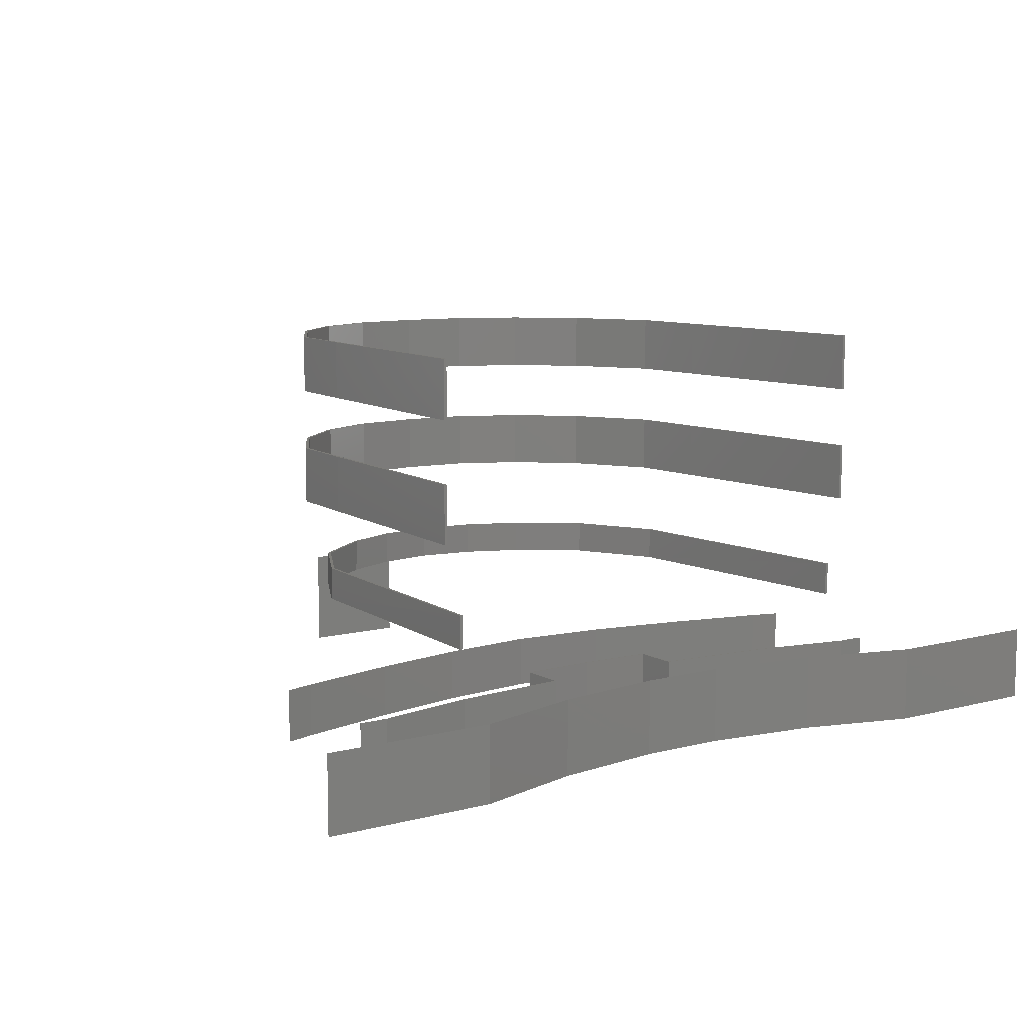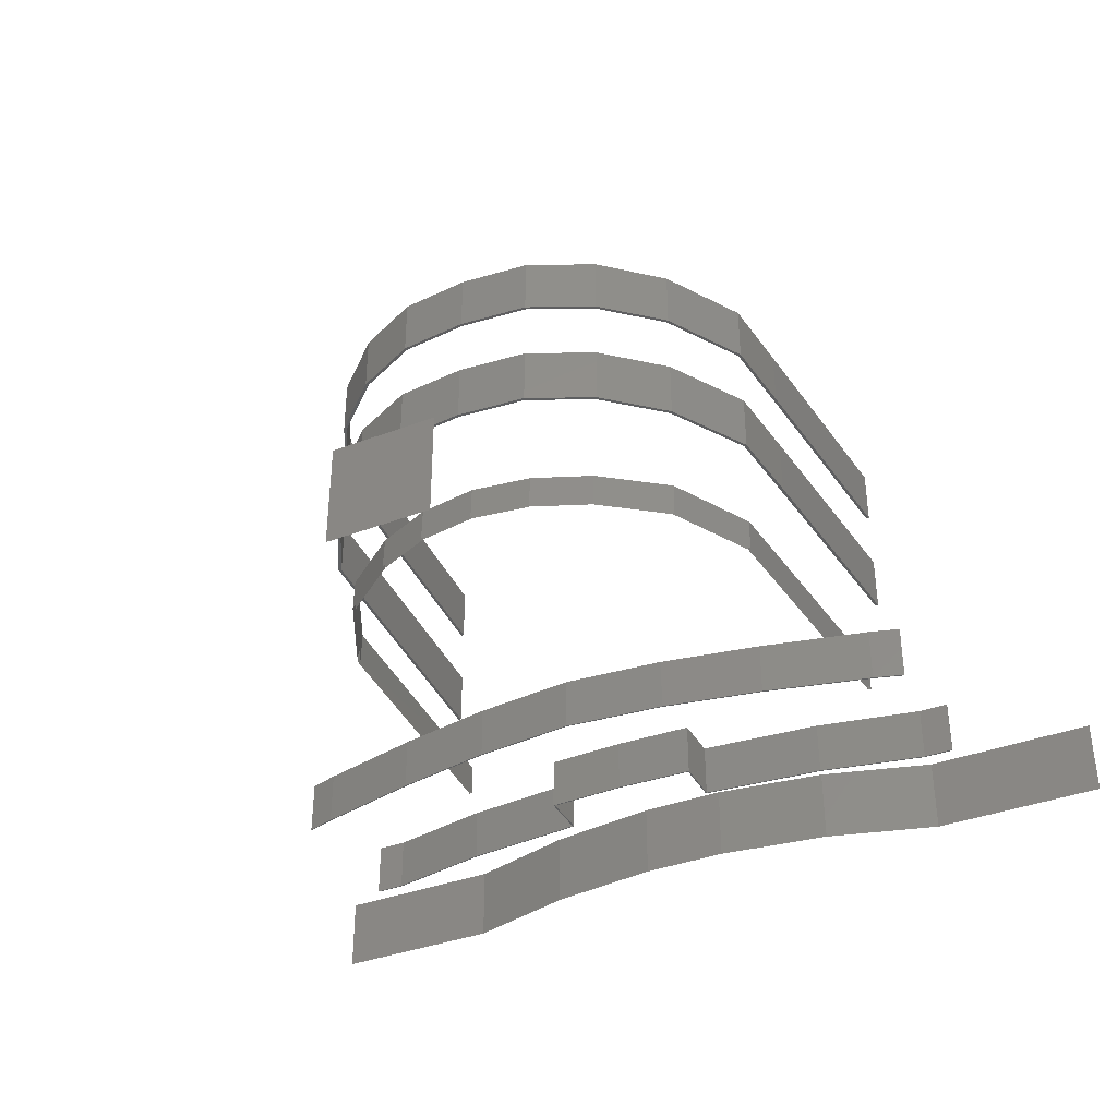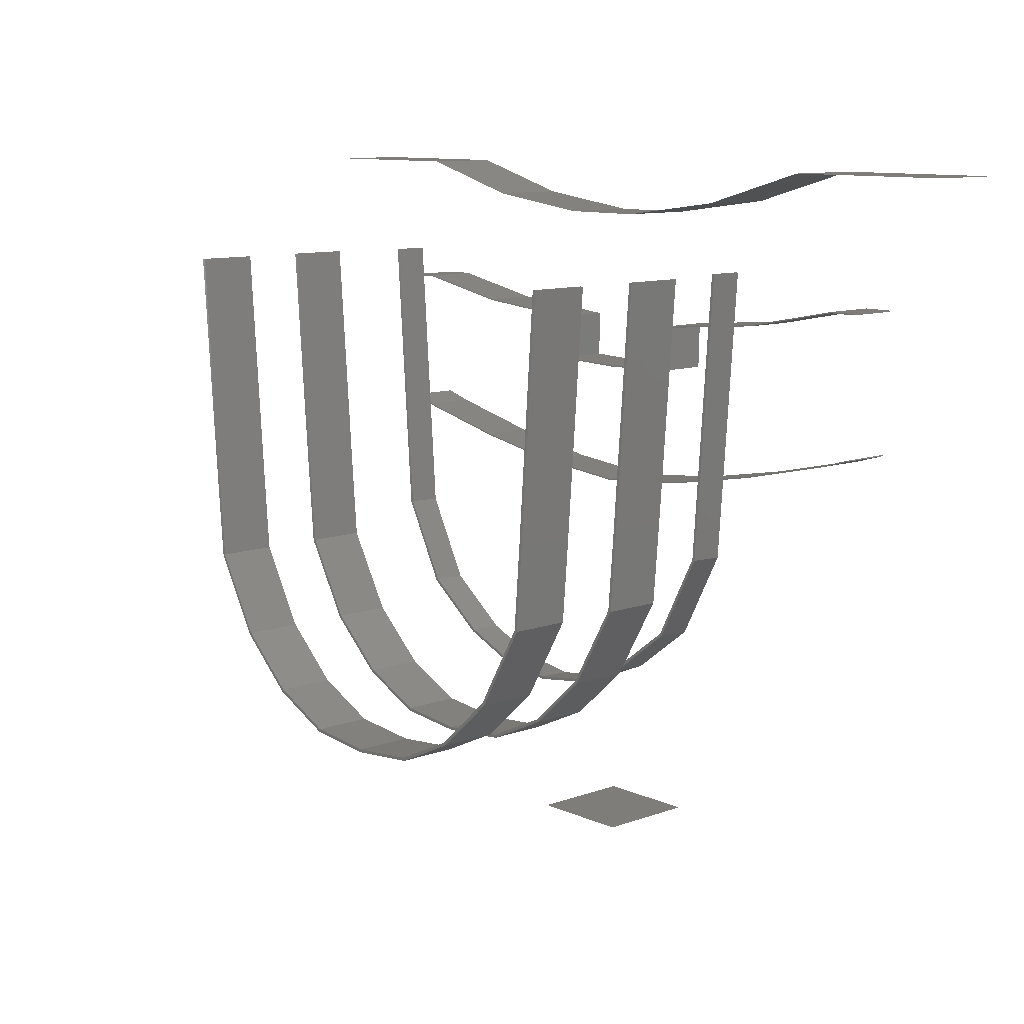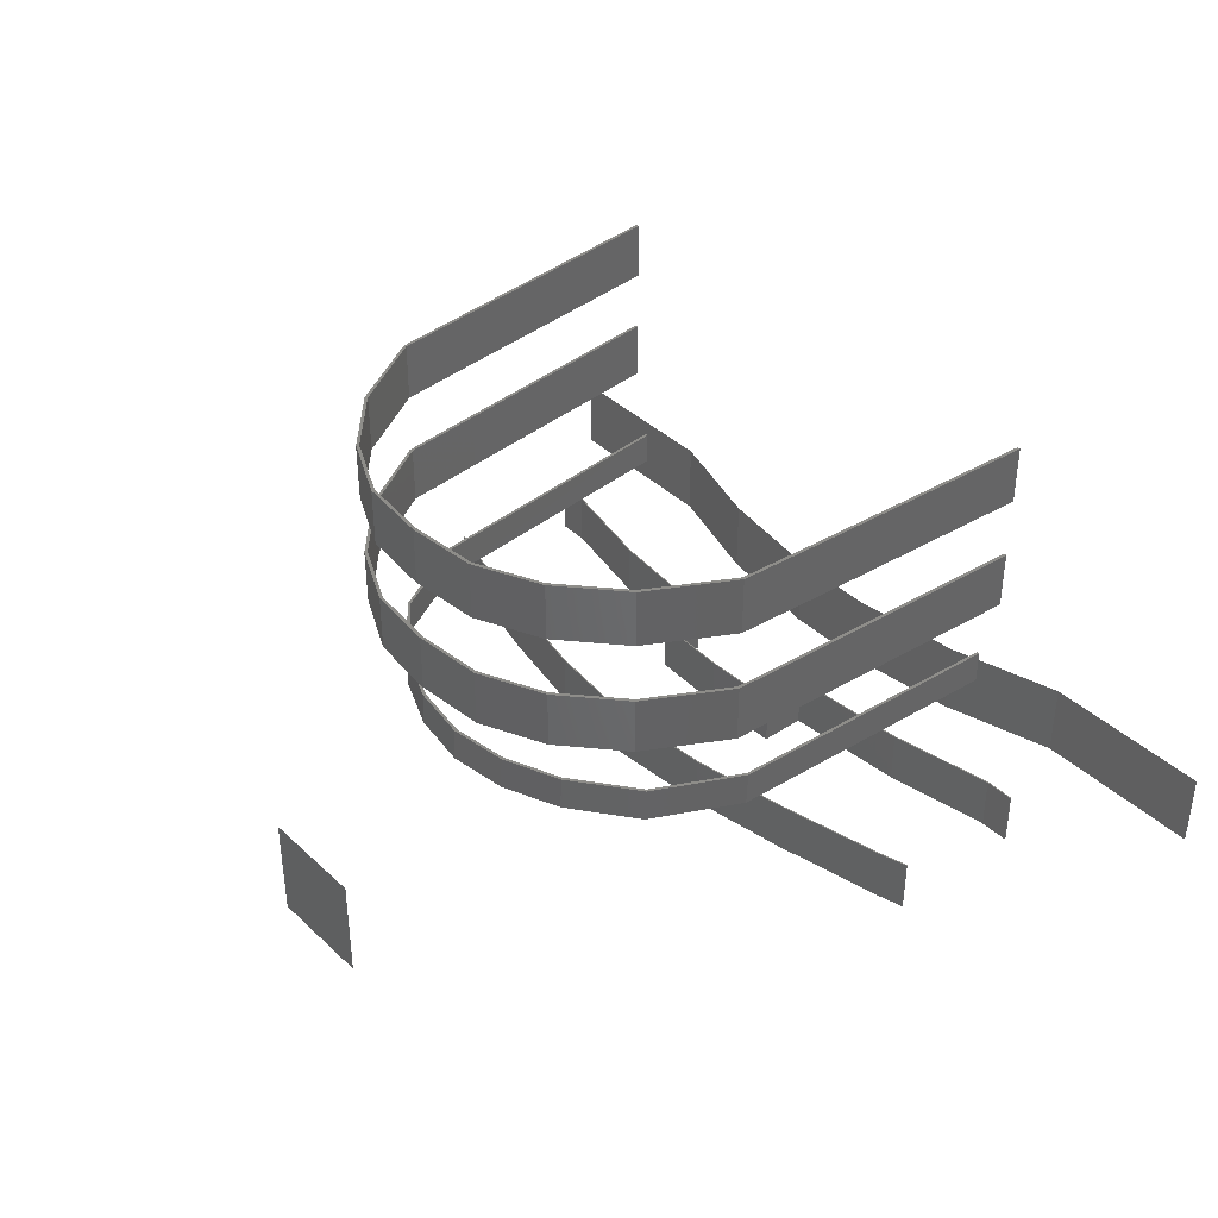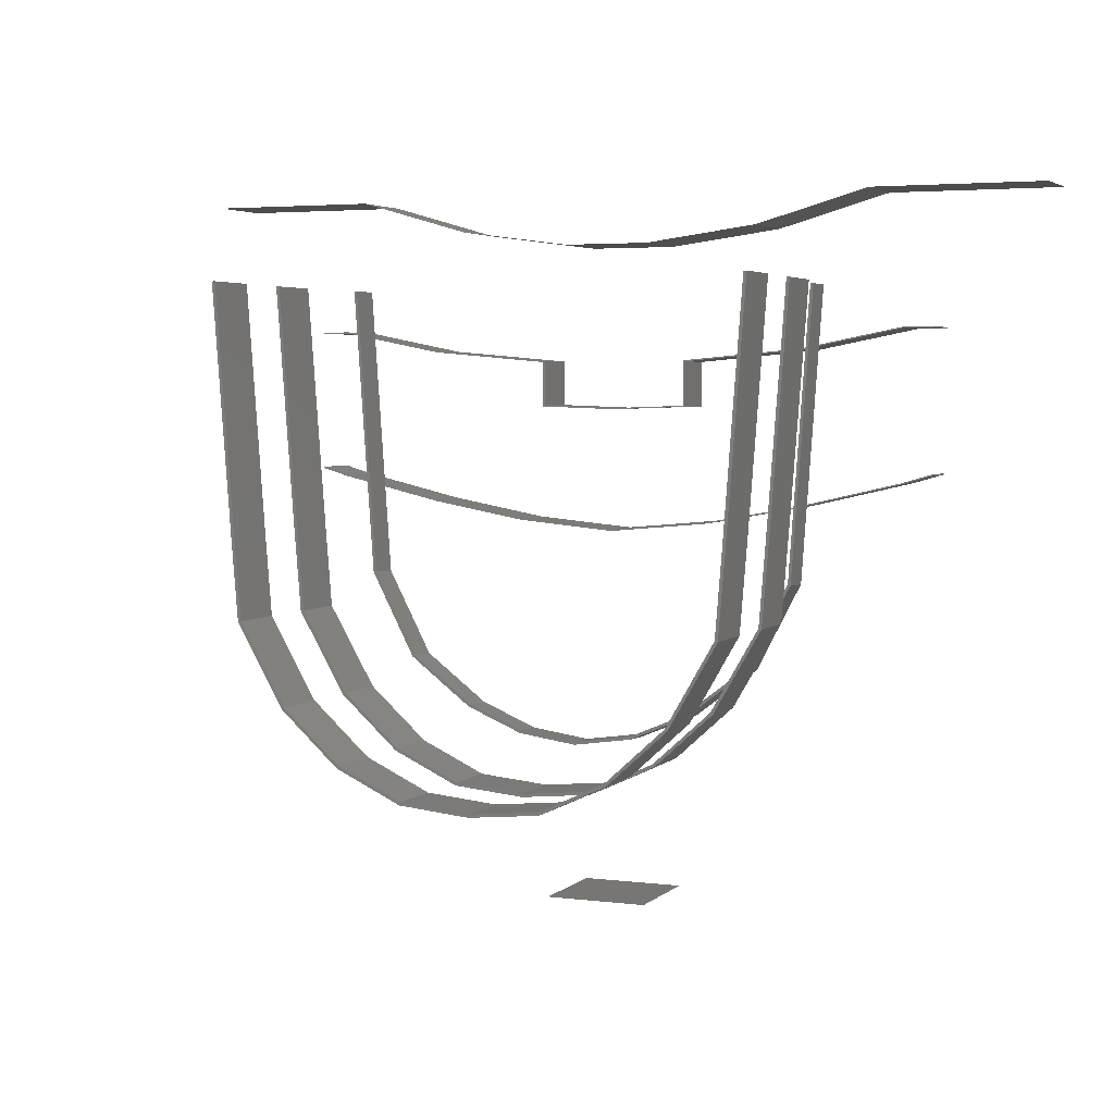
<metadata>
{"format":"stl","ext":"stl","renderer":"f3d","projection":"perspective","resolution":1024,"background":"white","views":[{"elev":9.2,"azim":145.3,"up":"+Z"},{"elev":-37.0,"azim":26.3,"up":"+Z"},{"elev":10.6,"azim":48.1,"up":"+Y"},{"elev":39.1,"azim":49.2,"up":"+Z"},{"elev":3.9,"azim":22.8,"up":"+Y"}]}
</metadata>
<code>
# stl→obj: 252 verts, 436 faces
v -3.611 -8.428 5.512
v -4.485 -6.911 5.512
v -4.429 -6.894 5.512
v -3.566 -8.39 5.512
v -2.498 -9.359 6.699
v -2.498 -9.359 7.81
v -3.566 -8.39 7.81
v -3.566 -8.39 6.699
v -4.553 -5.366 5.512
v -4.892 -0.8965 5.516
v -4.892 -0.8965 4.4
v -4.553 -5.366 4.4
v -1.299 -9.923 6.699
v -1.299 -9.923 7.81
v 3.351 -7.923 3.042
v 2.17 -8.828 3.042
v 2.17 -8.854 2.397
v 3.351 -7.949 2.397
v -4.611 -5.372 7.81
v -4.485 -6.911 7.81
v -4.485 -6.911 6.699
v -4.611 -5.372 6.699
v 0 -10.11 6.699
v -1.315 -9.979 6.699
v -1.315 -9.979 7.81
v 0 -10.11 7.81
v -4.429 -6.894 7.81
v -4.429 -6.894 6.699
v -4.429 -6.894 4.4
v -2.532 -9.407 5.512
v -1.315 -9.979 5.512
v -1.315 -9.979 4.4
v -2.532 -9.407 4.4
v 4.892 -0.8965 7.815
v 4.892 -0.8965 6.699
v 4.951 -0.8977 6.699
v 4.951 -0.8977 7.815
v 0 -10.05 6.699
v 1.299 -9.923 6.699
v 1.299 -9.923 7.81
v 0 -10.05 7.81
v 4.611 -5.372 7.81
v 4.611 -5.372 6.699
v -2.532 -9.407 7.81
v -2.532 -9.407 6.699
v -3.611 -8.428 6.699
v -3.611 -8.428 7.81
v -4.611 -5.372 5.512
v -4.951 -0.8977 5.516
v 0 -10.11 5.512
v -1.299 -9.923 5.512
v 0 -10.05 5.512
v -2.498 -9.359 5.512
v -1.447 -3.105 1.088
v -2.382e-07 -3.155 1.088
v -2.399e-07 -3.178 1.088
v -1.472 -3.127 1.088
v 4.553 -5.366 7.81
v 4.553 -5.366 6.699
v -3.566 -8.39 4.4
v -3.611 -8.428 4.4
v 0 -10.05 4.4
v 1.299 -9.923 4.4
v 1.299 -9.923 5.512
v 4.485 -6.911 4.4
v 4.485 -6.911 5.512
v 4.611 -5.372 5.512
v 4.611 -5.372 4.4
v 4.429 -6.894 7.81
v 4.429 -6.894 6.699
v -2.498 -9.359 4.4
v -1.299 -9.923 4.4
v 4.892 -0.8965 5.516
v 4.892 -0.8965 4.4
v 4.951 -0.8977 4.4
v 4.951 -0.8977 5.516
v 0 -10.11 4.4
v 1.315 -9.979 5.512
v 1.315 -9.979 4.4
v 3.566 -8.39 7.81
v 3.566 -8.39 6.699
v 3.784 -2.027 0.05847
v 3.788 -2.05 0.05905
v 5.782 -1.654 0.04895
v 5.779 -1.631 0.04836
v 1.315 -9.979 7.81
v 2.532 -9.407 4.4
v 2.498 -9.359 4.4
v -3.351 -7.923 3.042
v -2.17 -8.828 3.042
v -2.202 -8.873 3.042
v -3.393 -7.959 3.042
v 4.485 -6.911 7.81
v 4.177 -6.327 3.042
v 4.23 -6.343 3.042
v 3.393 -7.959 3.042
v 4.177 -6.353 2.397
v 4.564 -0.8971 2.397
v 4.564 -0.8971 3.042
v -1.122 -9.33 3.042
v -1.122 -9.356 2.397
v -2.202 -8.899 2.397
v 1.315 -9.979 6.699
v 2.532 -9.407 7.81
v 2.532 -9.407 6.699
v -3.393 -7.985 2.397
v 0 -9.462 2.397
v 1.108 -9.303 2.397
v 1.108 -9.277 3.042
v 0 -9.436 3.042
v -4.23 -6.37 2.397
v -4.23 -6.343 3.042
v -2.17 -8.854 2.397
v -1.108 -9.303 2.397
v -1.108 -9.277 3.042
v 0 -9.517 2.397
v 0 -9.491 3.042
v 1.122 -9.33 3.042
v 1.122 -9.356 2.397
v -4.485 -6.911 4.4
v -4.611 -5.372 4.4
v 2.202 -8.873 3.042
v 2.202 -8.899 2.397
v 4.62 -0.8971 3.042
v 2.498 -9.359 6.699
v 3.611 -8.428 5.512
v 3.566 -8.39 5.512
v 4.429 -6.894 5.512
v -4.62 -0.8971 2.397
v -4.564 -0.8971 2.397
v -4.564 -0.8971 3.042
v -4.62 -0.8971 3.042
v 4.553 -5.366 5.512
v 4.553 -5.366 4.4
v -3.351 -7.949 2.397
v -4.177 -6.327 3.042
v -4.177 -6.353 2.397
v 4.485 -6.911 6.699
v 2.498 -9.359 5.512
v 4.429 -6.894 4.4
v 3.611 -8.428 6.699
v 3.611 -8.428 7.81
v -4.951 -0.8977 4.4
v 2.498 -9.359 7.81
v 2.532 -9.407 5.512
v 3.611 -8.428 4.4
v -2.38e-07 -3.152 0.08717
v -1.447 -3.103 0.08591
v 4.23 -6.37 2.397
v 3.393 -7.985 2.397
v 3.566 -8.39 4.4
v 4.62 -0.8971 2.397
v -5.779 -1.633 1.088
v -6.334 -1.633 1.088
v -6.334 -1.631 0.04836
v -5.779 -1.631 0.04836
v -4.553 -5.366 7.81
v -4.892 -0.8965 7.815
v -4.892 -0.8965 6.699
v -4.553 -5.366 6.699
v -4.951 -0.8977 7.815
v 1.912 -5.369 1.148
v -4.188e-07 -5.547 1.148
v -4.17e-07 -5.524 1.148
v 1.908 -5.346 1.148
v -1.912 -5.369 1.148
v -1.908 -5.346 1.148
v 6.334 -1.631 0.04836
v 6.334 -1.633 1.088
v 5.779 -1.633 1.088
v -4.951 -0.8977 6.699
v -2.397e-07 -3.175 0.08776
v -1.472 -3.125 0.08647
v 1.447 -3.105 1.088
v 1.472 -3.127 1.088
v -6.334 -1.656 1.088
v -6.334 -1.654 0.04895
v -3.784 -2.027 0.05847
v -3.784 -2.029 1.088
v 5.779 -4.533 0.1224
v 6.331 -4.37 0.1183
v 6.331 -4.368 1.148
v 5.779 -4.531 1.148
v 5.786 -4.555 0.123
v 5.786 -4.553 1.148
v 6.338 -4.39 1.148
v 6.338 -4.392 0.1188
v -4.189e-07 -5.549 0.1483
v -1.912 -5.371 0.1438
v -3.784 -5.002 1.148
v -3.79 -5.024 1.148
v 1.912 -5.371 0.1438
v 3.79 -5.026 0.135
v 3.784 -5.004 0.1344
v 1.908 -5.348 0.1432
v -4.172e-07 -5.525 0.1477
v -1.908 -5.348 0.1432
v 3.784 -2.029 1.088
v -3.784 -5.004 0.1344
v -5.779 -4.531 1.148
v -5.779 -4.533 0.1224
v -6.331 -4.368 1.148
v -6.338 -4.39 1.148
v -6.338 -4.392 0.1188
v -6.331 -4.37 0.1183
v 1.447 -2.238 1.088
v 1.447 -2.236 0.06379
v 3.784 -5.002 1.148
v -5.786 -4.555 0.123
v -5.786 -4.553 1.148
v 3.79 -5.024 1.148
v -3.79 -5.026 0.135
v -5.782 -1.654 0.04895
v -3.788 -2.05 0.05905
v -1.447 -2.236 0.06379
v -1.447 -2.238 1.088
v 6.334 -1.654 0.04895
v 6.334 -1.656 1.088
v 1.447 -3.103 0.08591
v -5.782 -1.656 1.088
v -3.788 -2.052 1.088
v 3.788 -2.052 1.088
v 1.472 -2.259 1.088
v 5.782 -1.656 1.088
v -1.472 -2.259 1.088
v -1.472 -2.257 0.06432
v 1.472 -2.257 0.06432
v 1.472 -3.125 0.08647
v -6.875 0.9166 1.462
v -6.875 0.919 -0.005798
v -8.496 0.919 -0.005798
v -8.496 0.9166 1.465
v 0.833 6.289e-08 1.462
v 0.833 6.289e-08 -0.005798
v -0.833 6.289e-08 -0.005798
v -0.833 6.289e-08 1.462
v 5.185 0.9166 1.462
v 5.185 0.919 -0.005798
v 3.016 0.2938 -0.005798
v 3.016 0.293 1.462
v -5.185 0.9166 1.462
v -3.016 0.293 1.462
v -3.016 0.2938 -0.005798
v -5.185 0.919 -0.005798
v 6.875 0.9166 1.462
v 8.496 0.9166 1.465
v 8.496 0.919 -0.005798
v 6.875 0.919 -0.005798
v 1 -12.68 -0.02104
v 1 -12.68 1.977
v -1 -12.68 1.977
v -1 -12.68 -0.02104
f 1 2 3
f 1 3 4
f 5 6 7
f 5 7 8
f 9 10 11
f 9 11 12
f 5 13 14
f 5 14 6
f 15 16 17
f 15 17 18
f 19 20 21
f 19 21 22
f 23 24 25
f 23 25 26
f 8 7 27
f 8 27 28
f 12 29 3
f 12 3 9
f 30 31 32
f 30 32 33
f 34 35 36
f 34 36 37
f 38 39 40
f 38 40 41
f 42 37 36
f 42 36 43
f 44 45 46
f 44 46 47
f 48 49 10
f 48 10 9
f 50 31 51
f 50 51 52
f 30 53 51
f 30 51 31
f 4 53 30
f 4 30 1
f 48 9 3
f 48 3 2
f 54 55 56
f 54 56 57
f 46 21 20
f 46 20 47
f 58 59 35
f 58 35 34
f 44 25 24
f 44 24 45
f 60 4 3
f 60 3 29
f 30 33 61
f 30 61 1
f 62 63 64
f 62 64 52
f 65 66 67
f 65 67 68
f 69 70 59
f 69 59 58
f 71 72 51
f 71 51 53
f 73 74 75
f 73 75 76
f 77 50 78
f 77 78 79
f 67 76 75
f 67 75 68
f 69 80 81
f 69 81 70
f 82 83 84
f 82 84 85
f 26 41 40
f 26 40 86
f 63 79 87
f 63 87 88
f 89 90 91
f 89 91 92
f 42 93 69
f 42 69 58
f 15 94 95
f 15 95 96
f 71 53 4
f 71 4 60
f 97 98 99
f 97 99 94
f 91 100 101
f 91 101 102
f 103 86 104
f 103 104 105
f 91 102 106
f 91 106 92
f 107 108 109
f 107 109 110
f 106 111 112
f 106 112 92
f 113 114 115
f 113 115 90
f 116 117 118
f 116 118 119
f 48 2 120
f 48 120 121
f 119 118 122
f 119 122 123
f 94 99 124
f 94 124 95
f 110 109 118
f 110 118 117
f 105 125 39
f 105 39 103
f 122 16 15
f 122 15 96
f 126 127 128
f 126 128 66
f 129 130 131
f 129 131 132
f 133 134 74
f 133 74 73
f 113 90 89
f 113 89 135
f 135 89 136
f 135 136 137
f 138 93 42
f 138 42 43
f 23 26 86
f 23 86 103
f 64 63 88
f 64 88 139
f 128 140 134
f 128 134 133
f 93 138 141
f 93 141 142
f 51 72 62
f 51 62 52
f 48 121 143
f 48 143 49
f 80 144 125
f 80 125 81
f 73 76 67
f 73 67 133
f 50 52 64
f 50 64 78
f 64 139 145
f 64 145 78
f 145 139 127
f 145 127 126
f 67 66 128
f 67 128 133
f 47 20 27
f 47 27 7
f 66 65 146
f 66 146 126
f 147 55 54
f 147 54 148
f 146 87 145
f 146 145 126
f 95 149 150
f 95 150 96
f 128 127 151
f 128 151 140
f 77 32 31
f 77 31 50
f 124 152 149
f 124 149 95
f 79 78 145
f 79 145 87
f 153 154 155
f 153 155 156
f 157 158 159
f 157 159 160
f 127 139 88
f 127 88 151
f 19 161 158
f 19 158 157
f 100 115 110
f 100 110 117
f 112 136 89
f 112 89 92
f 151 88 87
f 151 87 146
f 12 121 120
f 12 120 29
f 140 151 146
f 140 146 65
f 40 39 125
f 40 125 144
f 141 105 104
f 141 104 142
f 150 123 122
f 150 122 96
f 116 101 100
f 116 100 117
f 94 15 18
f 94 18 97
f 61 120 2
f 61 2 1
f 118 109 16
f 118 16 122
f 136 112 132
f 136 132 131
f 100 91 90
f 100 90 115
f 77 79 63
f 77 63 62
f 162 163 164
f 162 164 165
f 164 163 166
f 164 166 167
f 109 108 17
f 109 17 16
f 168 169 170
f 168 170 85
f 19 22 171
f 19 171 161
f 172 173 57
f 172 57 56
f 111 129 132
f 111 132 112
f 14 13 38
f 14 38 41
f 131 130 137
f 131 137 136
f 160 28 27
f 160 27 157
f 49 143 11
f 49 11 10
f 174 175 56
f 174 56 55
f 171 159 158
f 171 158 161
f 99 98 152
f 99 152 124
f 43 59 70
f 43 70 138
f 154 176 177
f 154 177 155
f 178 179 153
f 178 153 156
f 180 181 182
f 180 182 183
f 184 185 186
f 184 186 187
f 166 163 188
f 166 188 189
f 190 167 166
f 190 166 191
f 192 193 194
f 192 194 195
f 196 164 167
f 196 167 197
f 170 198 82
f 170 82 85
f 199 190 200
f 199 200 201
f 202 203 204
f 202 204 205
f 201 200 202
f 201 202 205
f 198 206 207
f 198 207 82
f 208 165 195
f 208 195 194
f 209 204 203
f 209 203 210
f 183 185 211
f 183 211 208
f 201 209 212
f 201 212 199
f 159 171 22
f 159 22 160
f 196 197 189
f 196 189 188
f 192 162 211
f 192 211 193
f 178 156 213
f 178 213 214
f 183 208 194
f 183 194 180
f 208 211 162
f 208 162 165
f 215 216 179
f 215 179 178
f 200 190 191
f 200 191 210
f 199 212 189
f 199 189 197
f 184 187 181
f 184 181 180
f 193 184 180
f 193 180 194
f 205 204 209
f 205 209 201
f 187 186 182
f 187 182 181
f 217 218 169
f 217 169 168
f 196 188 192
f 196 192 195
f 147 219 174
f 147 174 55
f 220 221 214
f 220 214 213
f 198 222 223
f 198 223 206
f 224 218 217
f 224 217 84
f 221 225 226
f 221 226 214
f 179 221 220
f 179 220 153
f 219 207 206
f 219 206 174
f 148 215 226
f 148 226 173
f 188 163 162
f 188 162 192
f 210 191 212
f 210 212 209
f 227 223 222
f 227 222 83
f 177 176 220
f 177 220 213
f 173 226 225
f 173 225 57
f 191 166 189
f 191 189 212
f 83 222 224
f 83 224 84
f 182 186 185
f 182 185 183
f 172 56 175
f 172 175 228
f 165 164 196
f 165 196 195
f 219 228 227
f 219 227 207
f 172 228 219
f 172 219 147
f 115 114 107
f 115 107 110
f 224 222 198
f 224 198 170
f 227 83 82
f 227 82 207
f 155 177 213
f 155 213 156
f 148 54 216
f 148 216 215
f 179 216 225
f 179 225 221
f 54 57 225
f 54 225 216
f 148 173 172
f 148 172 147
f 202 200 210
f 202 210 203
f 84 217 168
f 84 168 85
f 178 214 226
f 178 226 215
f 169 218 224
f 169 224 170
f 197 167 190
f 197 190 199
f 193 211 185
f 193 185 184
f 154 153 220
f 154 220 176
f 228 175 223
f 228 223 227
f 223 175 174
f 223 174 206
f 8 46 45
f 8 45 5
f 81 125 105
f 81 105 141
f 11 143 121
f 11 121 12
f 22 21 28
f 22 28 160
f 104 144 80
f 104 80 142
f 19 157 27
f 19 27 20
f 60 29 120
f 60 120 61
f 39 38 23
f 39 23 103
f 7 6 44
f 7 44 47
f 72 71 33
f 72 33 32
f 28 21 46
f 28 46 8
f 26 25 14
f 26 14 41
f 44 6 14
f 44 14 25
f 35 59 43
f 35 43 36
f 74 134 68
f 74 68 75
f 68 134 140
f 68 140 65
f 13 24 23
f 13 23 38
f 40 144 104
f 40 104 86
f 142 80 69
f 142 69 93
f 77 62 72
f 77 72 32
f 33 71 60
f 33 60 61
f 34 37 42
f 34 42 58
f 45 24 13
f 45 13 5
f 70 81 141
f 70 141 138
f 229 230 231
f 229 231 232
f 233 234 235
f 233 235 236
f 237 238 239
f 237 239 240
f 234 233 240
f 234 240 239
f 241 242 243
f 241 243 244
f 235 243 242
f 235 242 236
f 245 246 247
f 245 247 248
f 229 241 244
f 229 244 230
f 245 248 238
f 245 238 237
f 249 250 251
f 249 251 252

</code>
